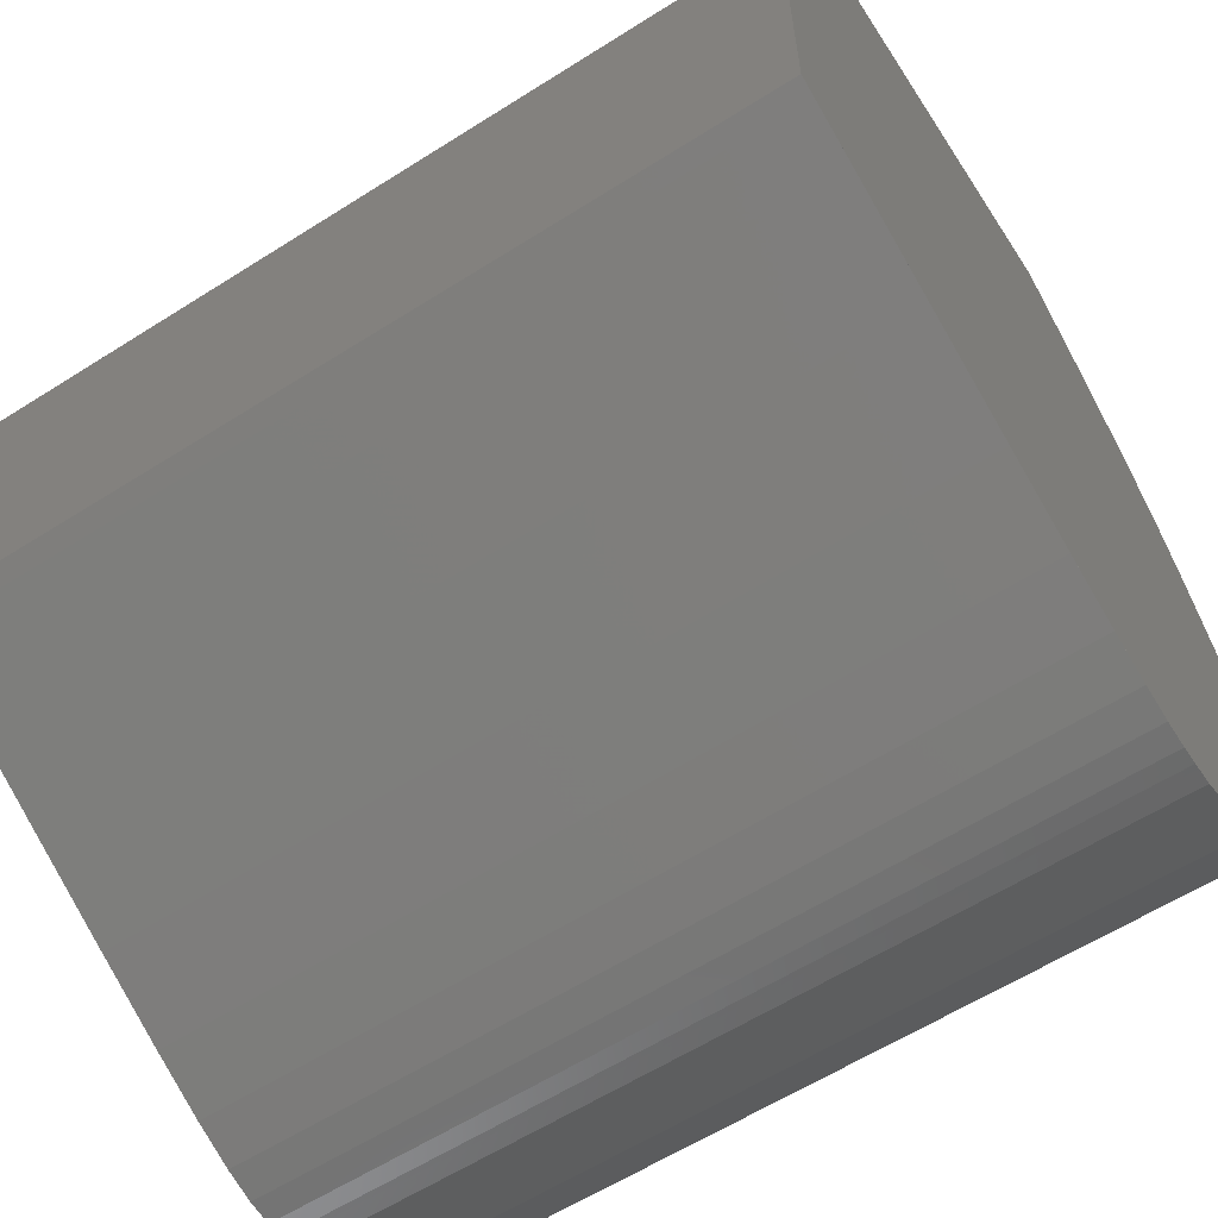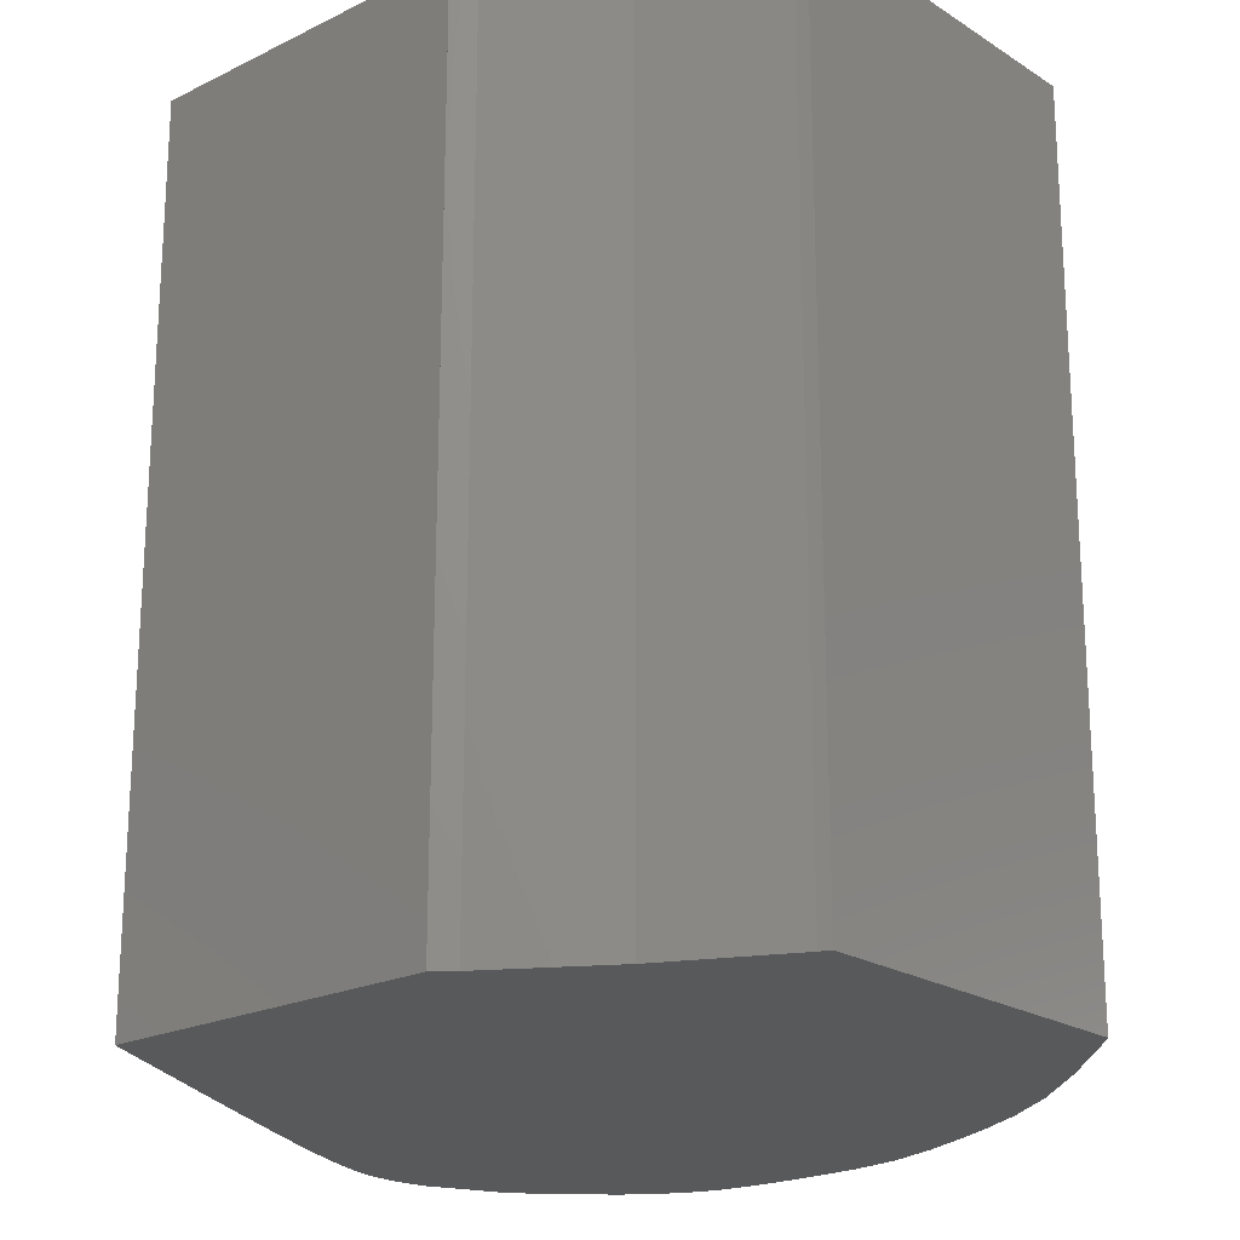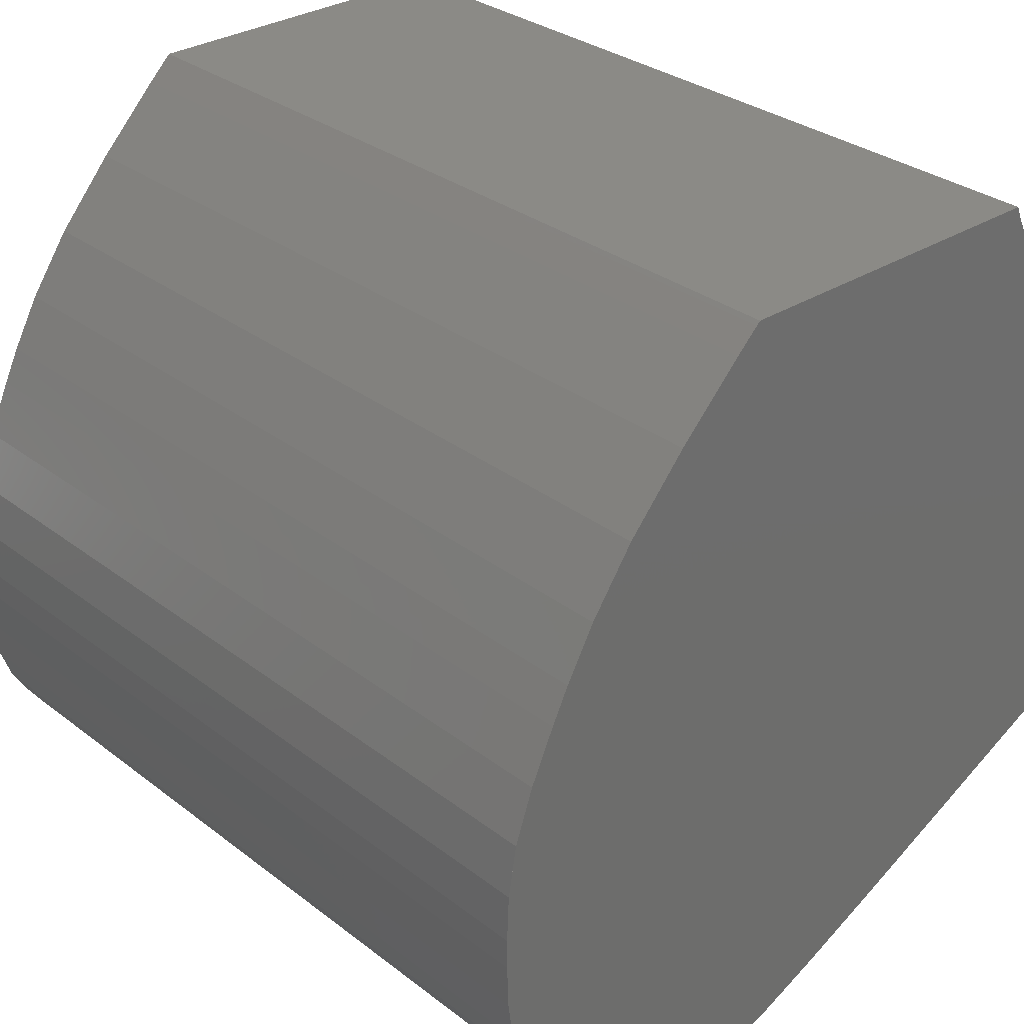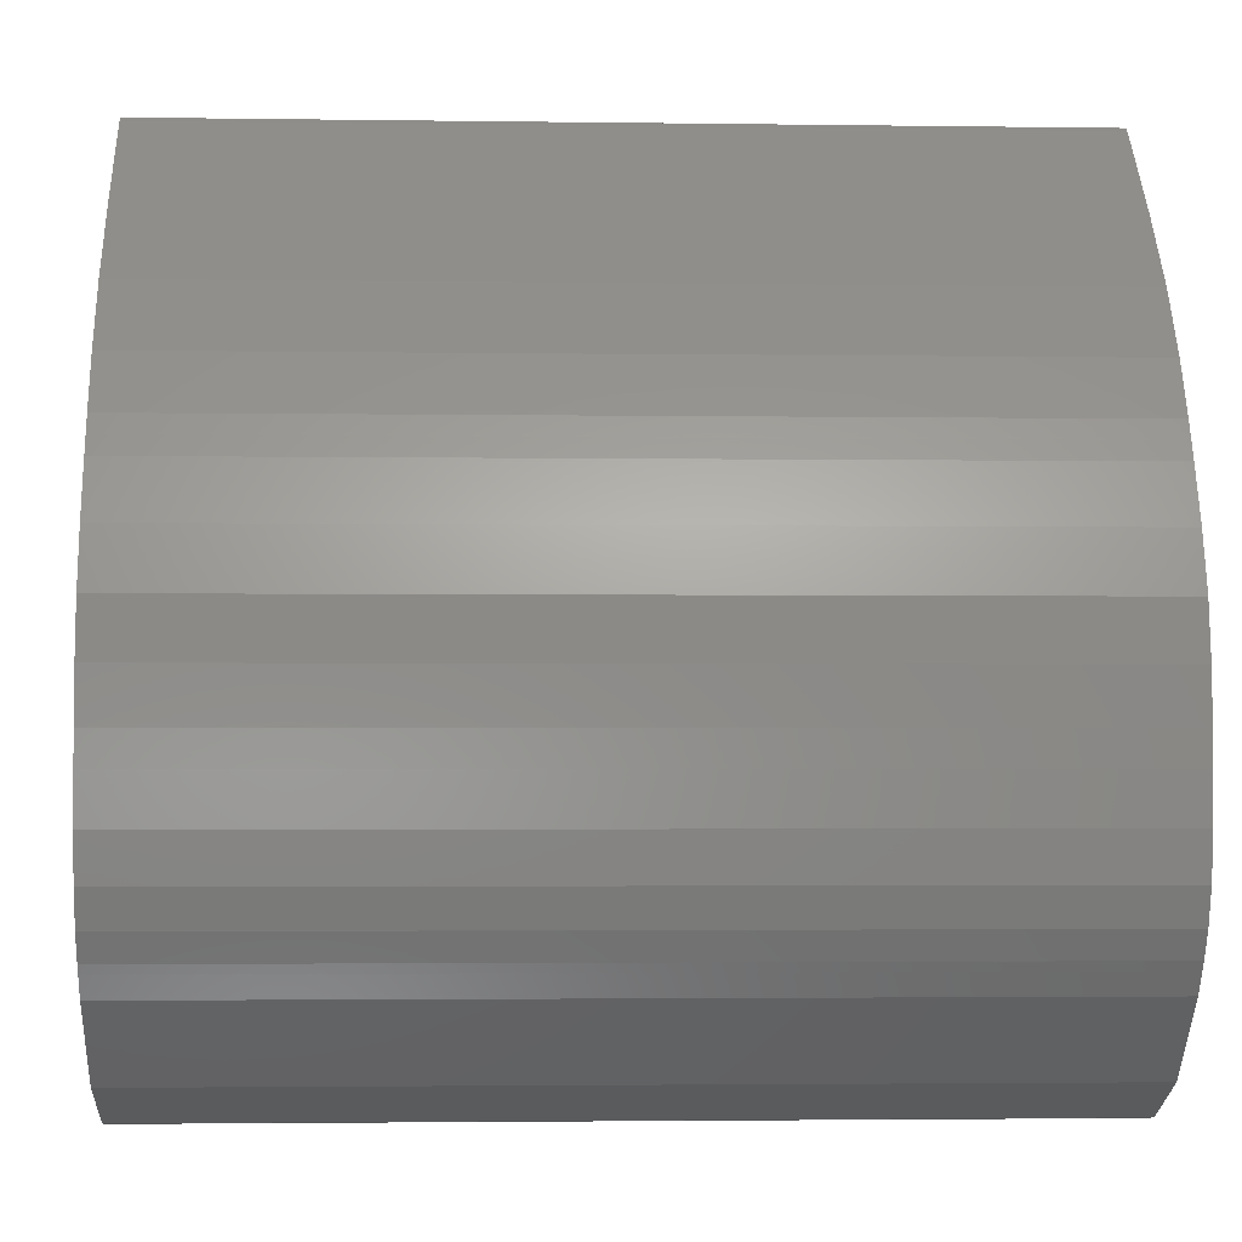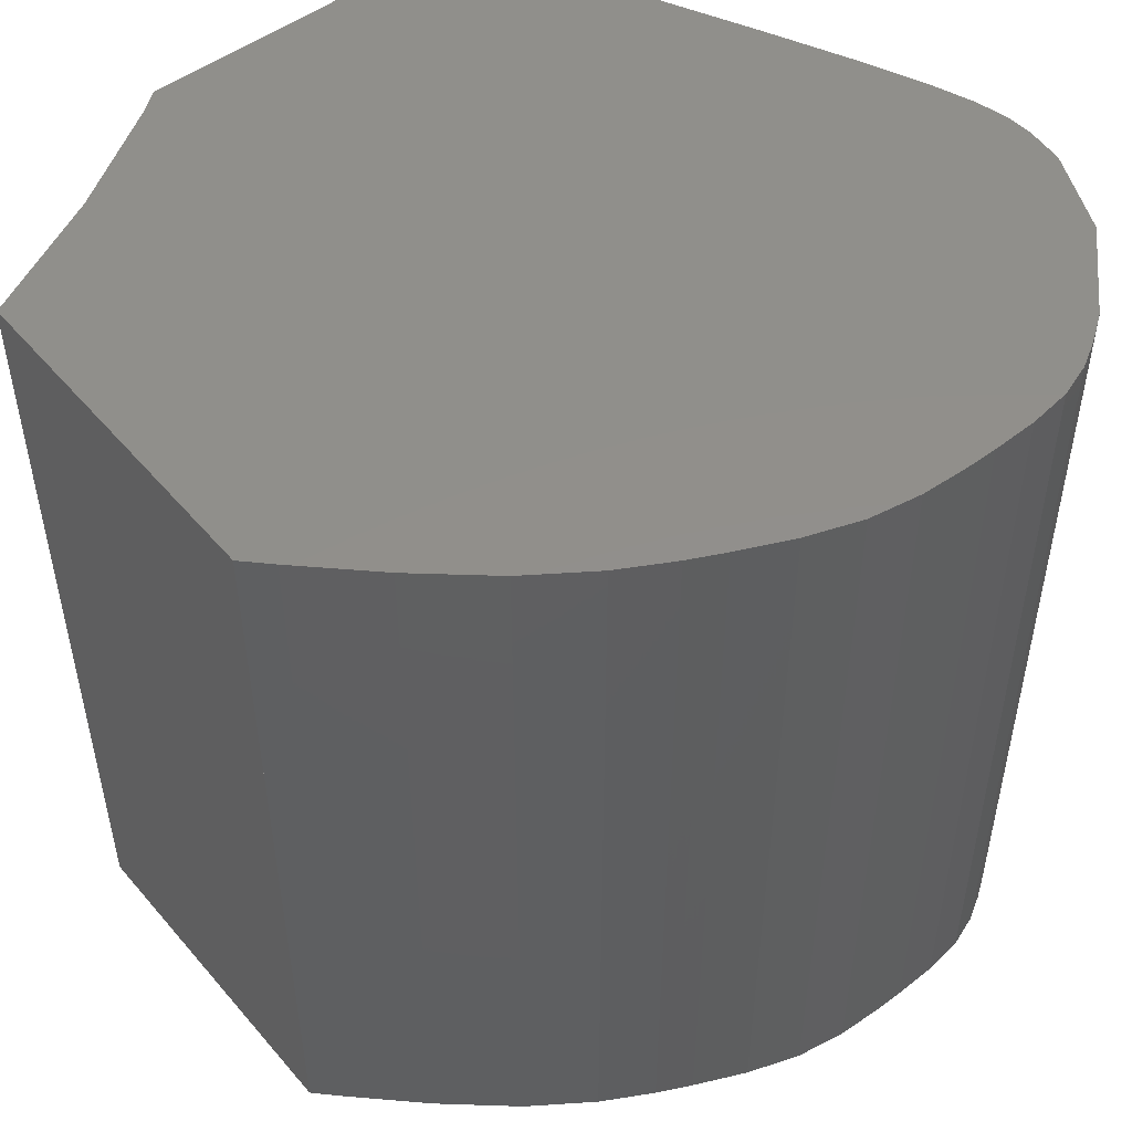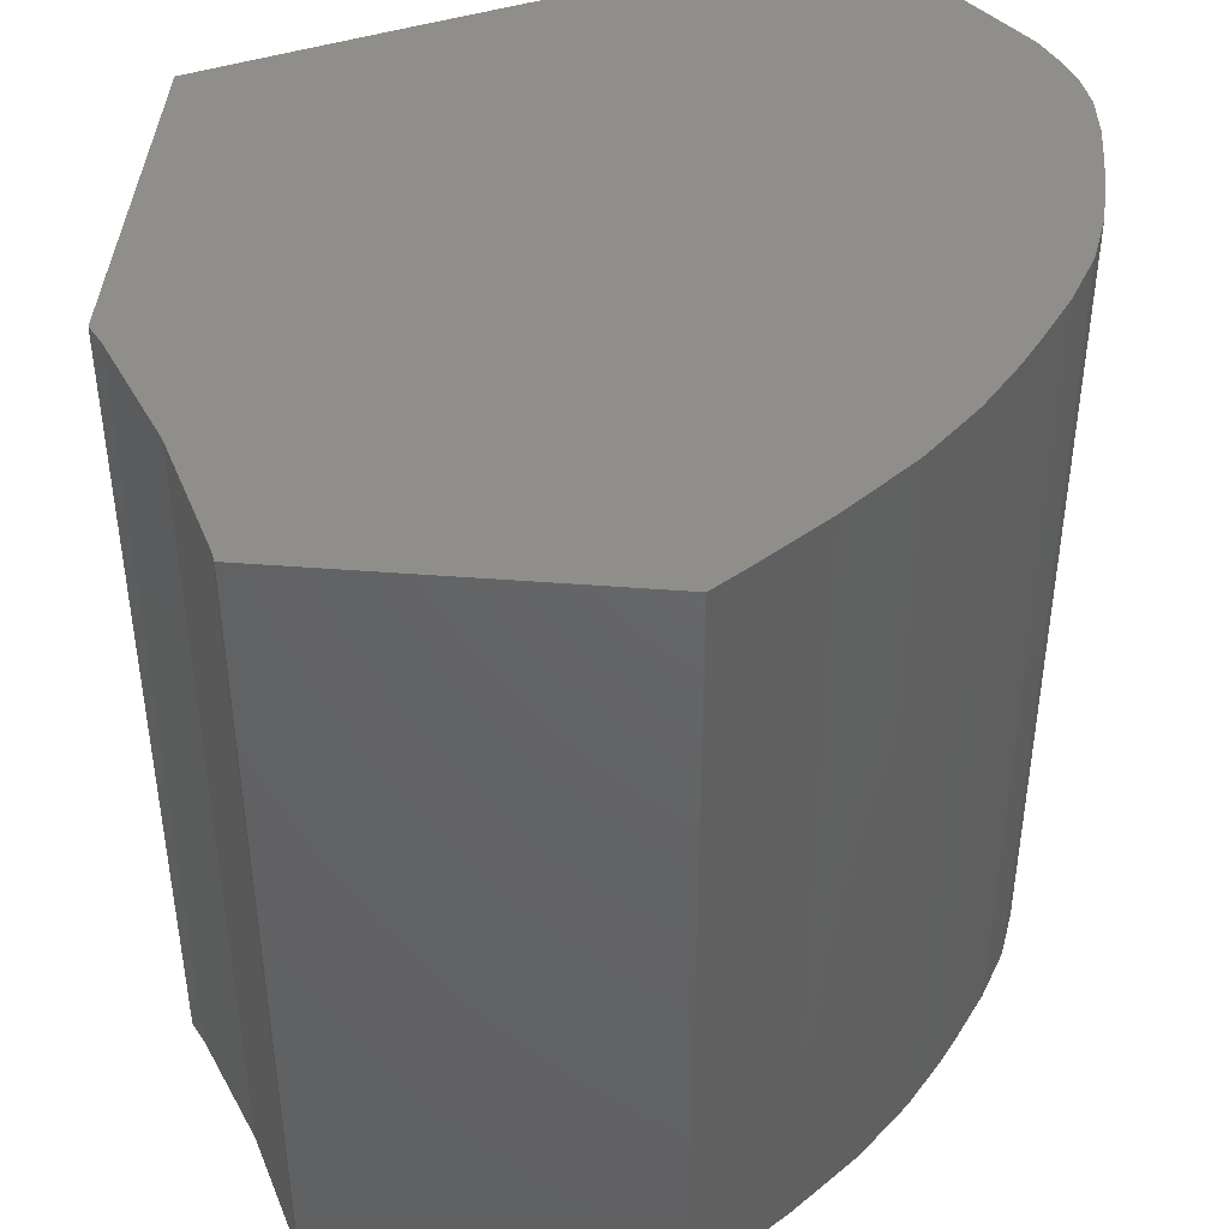
<metadata>
{"format":"stl","ext":"stl","renderer":"f3d","projection":"perspective","resolution":1024,"background":"white","views":[{"elev":-60.8,"azim":122.9,"up":"+Y"},{"elev":-21.1,"azim":131.4,"up":"+Z"},{"elev":30.7,"azim":-42.3,"up":"+Y"},{"elev":-2.6,"azim":-93.0,"up":"+Y"},{"elev":50.8,"azim":-128.9,"up":"+Z"},{"elev":43.6,"azim":-174.8,"up":"+Z"}]}
</metadata>
<code>
# stl→obj: 219 verts, 340 faces
v -0.01455 -0.06847 -0.07143
v -0.01533 -0.06866 0.07143
v -0.01921 -0.06962 0.07143
v -0.01921 -0.06962 -0.07143
v -0.01378 -0.06827 -0.07143
v -0.01378 -0.06827 0.07143
v -0.007405 -0.06592 -0.07143
v -0.008467 -0.06631 0.07143
v -0.006344 -0.06553 -0.07143
v -0.006344 -0.06553 0.07143
v 0.00247 -0.06165 -0.07143
v 0.001001 -0.0623 0.07143
v 0.003939 -0.06101 -0.07143
v 0.003939 -0.06101 0.07143
v 0.01596 -0.05533 -0.07143
v 0.01396 -0.05627 0.07143
v 0.01796 -0.05438 -0.07143
v 0.01796 -0.05438 0.07143
v 0.03394 -0.04657 -0.07143
v 0.03128 -0.04787 0.07143
v 0.03661 -0.04527 -0.07143
v 0.03661 -0.04527 0.07143
v 0.05214 -0.03759 -0.07143
v 0.04955 -0.03887 0.07143
v 0.05473 -0.03631 -0.07143
v 0.05473 -0.03631 0.07143
v 0.0599 -0.03375 -0.07143
v 0.05904 -0.03418 0.07143
v 0.06077 -0.03332 -0.07143
v 0.06077 -0.03332 0.07143
v 0.06274 -0.03234 -0.07143
v 0.06241 -0.03251 0.07143
v 0.06307 -0.03218 -0.07143
v 0.06307 -0.03218 0.07143
v 0.06597 -0.03072 -0.07143
v 0.06597 -0.03072 0.07143
v 0.04353 0.06531 -0.07143
v 0.04493 0.0625 0.07143
v 0.05162 0.04909 0.07143
v 0.05162 0.04909 -0.07143
v 0.04212 0.06813 -0.07143
v 0.04212 0.06813 0.07143
v 0.04141 0.06993 -0.07143
v 0.04141 0.06993 0.07143
v 0.06597 0.02702 -0.07143
v 0.06477 0.02857 -0.07143
v 0.06597 0.02702 0.06283
v 0.06597 0.02702 0.07143
v 0.06348 0.03023 -0.07143
v 0.06348 0.03023 0.07143
v 0.0536 0.04581 -0.07143
v 0.05525 0.04321 0.07143
v 0.05196 0.04841 -0.07143
v 0.05196 0.04841 0.07143
v 0.06597 0.02597 0.07143
v 0.06597 0.02597 -0.02652
v 0.06597 0.02702 -0.02759
v 0.06597 0.02597 -0.07143
v 0.06597 0.02543 0.07143
v 0.06597 0.02543 -0.02598
v 0.06597 0.02543 -0.07143
v 0.06597 0.02539 0.07143
v 0.06597 0.02539 -0.02593
v 0.06597 0.02539 -0.07143
v -0.01722 0.06993 -0.07143
v -0.01745 0.06972 -0.07143
v -0.01722 0.06993 0.01131
v -0.01722 0.06993 0.07143
v -0.01783 0.06934 -0.07143
v -0.01783 0.06934 0.07143
v -0.02094 0.06627 -0.07143
v -0.02042 0.06678 0.07143
v -0.02146 0.06576 -0.07143
v -0.02146 0.06576 0.07143
v -0.03063 0.05632 -0.07143
v -0.0291 0.05789 0.07143
v -0.03215 0.05474 -0.07143
v -0.03215 0.05474 0.07143
v -0.03391 0.05272 -0.07143
v -0.03391 0.05272 0.07143
v -0.04068 0.04492 -0.07143
v -0.03926 0.04655 0.07143
v -0.04211 0.04328 -0.07143
v -0.04211 0.04328 0.07143
v -0.04834 0.0343 -0.07143
v -0.0473 0.0358 0.07143
v -0.04938 0.03281 -0.07143
v -0.04938 0.03281 0.07143
v -0.05352 0.02538 -0.07143
v -0.05283 0.02662 0.07143
v -0.05421 0.02414 -0.07143
v -0.05421 0.02414 0.07143
v -0.05544 0.0216 -0.07143
v -0.05524 0.02202 0.07143
v -0.05565 0.02118 -0.07143
v -0.05565 0.02118 0.07143
v -0.05686 0.0187 -0.07143
v -0.05666 0.01911 0.07143
v -0.05707 0.01829 -0.07143
v -0.05707 0.01829 0.07143
v -0.05712 0.01817 -0.07143
v -0.05712 0.01817 0.07143
v -0.0605 0.0107 -0.07143
v -0.05993 0.01197 0.07143
v -0.06107 0.00944 -0.07143
v -0.06107 0.00944 0.07143
v -0.06375 0.001681 -0.07143
v -0.0633 0.002974 0.07143
v -0.0642 0.0003874 -0.07143
v -0.0642 0.0003874 0.07143
v -0.06543 -0.007071 -0.07143
v -0.06522 -0.005828 0.07143
v -0.06563 -0.008314 -0.07143
v -0.06563 -0.008314 0.07143
v -0.06592 -0.0152 -0.07143
v -0.06588 -0.01405 0.07143
v -0.06597 -0.01635 -0.07143
v -0.06597 -0.01635 0.07143
v -0.06597 -0.02079 -0.07143
v -0.06597 -0.02005 0.07143
v -0.06597 -0.02153 -0.07143
v -0.06597 -0.02153 0.07143
v -0.06576 -0.02796 -0.07143
v -0.0658 -0.02688 0.07143
v -0.06573 -0.02903 -0.07143
v -0.06573 -0.02903 0.07143
v -0.0649 -0.03515 -0.07143
v -0.06504 -0.03413 0.07143
v -0.06476 -0.03617 -0.07143
v -0.06476 -0.03617 0.07143
v -0.06304 -0.041 -0.07143
v -0.06332 -0.04019 0.07143
v -0.06275 -0.0418 -0.07143
v -0.06275 -0.0418 0.07143
v -0.06065 -0.0454 -0.07143
v -0.061 -0.0448 0.07143
v -0.0603 -0.046 -0.07143
v -0.0603 -0.046 0.07143
v -0.0595 -0.04715 -0.07143
v -0.05963 -0.04695 0.07143
v -0.05936 -0.04734 -0.07143
v -0.05936 -0.04734 0.07143
v -0.05727 -0.05028 -0.07143
v -0.05762 -0.04979 0.07143
v -0.05692 -0.05077 -0.07143
v -0.05692 -0.05077 0.07143
v -0.04609 -0.06127 -0.07143
v -0.04789 -0.05952 0.07143
v -0.04428 -0.06302 -0.07143
v -0.04428 -0.06302 0.07143
v -0.03254 -0.06829 -0.07143
v -0.0345 -0.06741 0.07143
v -0.03058 -0.06916 -0.07143
v -0.03058 -0.06916 0.07143
v -0.02803 -0.06951 -0.07143
v -0.02845 -0.06945 0.07143
v -0.0276 -0.06956 -0.07143
v -0.0276 -0.06956 0.07143
v -0.02674 -0.06968 -0.07143
v -0.02689 -0.06966 0.07143
v -0.0266 -0.0697 -0.07143
v -0.0266 -0.0697 0.07143
v -0.02657 -0.0697 -0.07143
v -0.02657 -0.0697 0.07143
v -0.02397 -0.0699 -0.07143
v -0.02441 -0.06987 0.07143
v -0.02353 -0.06993 -0.07143
v -0.02353 -0.06993 0.07143
v -0.01982 -0.06967 -0.07143
v -0.02044 -0.06971 0.07143
v 0.06597 -0.008832 0.07143
v 0.06597 -0.03072 0.03138
v 0.06597 -0.008832 0.00902
v 0.06597 -0.008832 -0.07143
v 0.04122 0.06993 -0.04463
v 0.04141 0.06993 -0.04484
v 0.04122 0.06993 -0.07143
v 0.04122 0.06993 0.07143
v 0.03582 0.06993 -0.03879
v 0.03582 0.06993 -0.07143
v 0.03582 0.06993 0.07143
v 0.0327 0.06993 -0.0354
v 0.0327 0.06993 -0.07143
v 0.0327 0.06993 0.07143
v 0.02564 0.06993 -0.02776
v 0.02564 0.06993 -0.07143
v 0.02564 0.06993 0.07143
v 0.02345 0.06993 -0.02538
v 0.02345 0.06993 -0.07143
v 0.02345 0.06993 0.07143
v 0.02322 0.06993 -0.02514
v 0.02322 0.06993 -0.07143
v 0.02322 0.06993 0.07143
v -0.01722 0.06993 0.01865
v -0.01713 0.06993 0.01855
v -0.01713 0.06993 -0.07143
v -0.01713 0.06993 0.07143
v -0.005873 0.06993 0.006359
v -0.005873 0.06993 -0.07143
v -0.005873 0.06993 0.07143
v 0.01146 0.06993 -0.01241
v 0.01146 0.06993 -0.07143
v 0.01146 0.06993 0.07143
v 0.04925 0.05221 0.07143
v 0.04978 0.05277 0.07143
v 0.05105 0.04983 0.07143
v 0.04771 0.05057 0.07143
v 0.04552 0.04826 0.07143
v 0.04485 0.04754 0.07143
v 0.04478 0.04747 0.07143
v -0.05221 -0.05534 0.07143
v 0.01091 0.01157 0.07143
v 0.02841 -0.04927 0.07143
v 0.03453 0.0366 0.07143
v 0.05105 0.04983 -0.07143
v 0.02049 -0.02172 -0.07143
v -0.04149 0.04398 -0.07143
v 0.02841 -0.04927 -0.07143
v 0.04076 -0.04321 -0.07143
f 1 2 3
f 1 3 4
f 2 1 5
f 2 5 6
f 7 8 6
f 7 6 5
f 8 7 9
f 8 9 10
f 11 12 10
f 11 10 9
f 12 11 13
f 12 13 14
f 15 16 14
f 15 14 13
f 16 15 17
f 16 17 18
f 19 20 18
f 19 18 17
f 20 19 21
f 20 21 22
f 23 24 22
f 23 22 21
f 24 23 25
f 24 25 26
f 27 28 26
f 27 26 25
f 28 27 29
f 28 29 30
f 31 32 30
f 31 30 29
f 32 31 33
f 32 33 34
f 35 36 34
f 35 34 33
f 37 38 39
f 37 39 40
f 38 37 41
f 38 41 42
f 43 44 42
f 43 42 41
f 45 46 47
f 48 47 46
f 48 46 49
f 48 49 50
f 51 52 50
f 51 50 49
f 52 51 53
f 52 53 54
f 40 39 54
f 40 54 53
f 48 55 56
f 48 56 57
f 58 45 57
f 58 57 56
f 55 59 60
f 55 60 56
f 61 58 56
f 61 56 60
f 59 62 63
f 59 63 60
f 64 61 60
f 64 60 63
f 65 66 67
f 68 67 66
f 68 66 69
f 68 69 70
f 71 72 70
f 71 70 69
f 72 71 73
f 72 73 74
f 75 76 74
f 75 74 73
f 76 75 77
f 76 77 78
f 79 80 78
f 79 78 77
f 81 82 80
f 81 80 79
f 82 81 83
f 82 83 84
f 85 86 84
f 85 84 83
f 86 85 87
f 86 87 88
f 89 90 88
f 89 88 87
f 90 89 91
f 90 91 92
f 93 94 92
f 93 92 91
f 94 93 95
f 94 95 96
f 97 98 96
f 97 96 95
f 98 97 99
f 98 99 100
f 101 102 100
f 101 100 99
f 103 104 102
f 103 102 101
f 104 103 105
f 104 105 106
f 107 108 106
f 107 106 105
f 108 107 109
f 108 109 110
f 111 112 110
f 111 110 109
f 112 111 113
f 112 113 114
f 115 116 114
f 115 114 113
f 116 115 117
f 116 117 118
f 119 120 118
f 119 118 117
f 120 119 121
f 120 121 122
f 123 124 122
f 123 122 121
f 124 123 125
f 124 125 126
f 127 128 126
f 127 126 125
f 128 127 129
f 128 129 130
f 131 132 130
f 131 130 129
f 132 131 133
f 132 133 134
f 135 136 134
f 135 134 133
f 136 135 137
f 136 137 138
f 139 140 138
f 139 138 137
f 140 139 141
f 140 141 142
f 143 144 142
f 143 142 141
f 144 143 145
f 144 145 146
f 147 148 146
f 147 146 145
f 148 147 149
f 148 149 150
f 151 152 150
f 151 150 149
f 152 151 153
f 152 153 154
f 155 156 154
f 155 154 153
f 156 155 157
f 156 157 158
f 159 160 158
f 159 158 157
f 160 159 161
f 160 161 162
f 163 164 162
f 163 162 161
f 165 166 164
f 165 164 163
f 166 165 167
f 166 167 168
f 169 170 168
f 169 168 167
f 170 169 4
f 170 4 3
f 171 36 172
f 171 172 173
f 35 174 173
f 35 173 172
f 62 171 173
f 62 173 63
f 174 64 63
f 174 63 173
f 175 176 43
f 175 43 177
f 178 44 176
f 178 176 175
f 179 175 177
f 179 177 180
f 181 178 175
f 181 175 179
f 182 179 180
f 182 180 183
f 184 181 179
f 184 179 182
f 185 182 183
f 185 183 186
f 187 184 182
f 187 182 185
f 188 185 186
f 188 186 189
f 190 187 185
f 190 185 188
f 191 188 189
f 191 189 192
f 193 190 188
f 193 188 191
f 194 195 196
f 194 196 65
f 68 197 195
f 68 195 194
f 195 198 199
f 195 199 196
f 197 200 198
f 197 198 195
f 198 201 202
f 198 202 199
f 200 203 201
f 200 201 198
f 201 191 192
f 201 192 202
f 203 193 191
f 203 191 201
f 44 178 42
f 204 205 178
f 204 178 181
f 205 204 39
f 39 206 54
f 207 204 181
f 207 181 184
f 206 204 207
f 206 207 50
f 208 207 184
f 208 184 187
f 55 48 207
f 55 207 208
f 209 208 187
f 209 187 190
f 59 55 208
f 59 208 209
f 210 209 190
f 210 190 193
f 62 59 209
f 62 209 210
f 80 197 68
f 80 68 70
f 80 70 74
f 80 74 78
f 102 96 100
f 164 158 162
f 118 122 126
f 118 126 130
f 118 130 134
f 118 134 138
f 118 138 142
f 118 142 146
f 118 146 211
f 118 211 212
f 118 212 200
f 118 200 197
f 118 197 80
f 118 80 84
f 118 84 88
f 118 88 92
f 118 92 102
f 118 102 106
f 118 106 110
f 118 110 114
f 168 3 6
f 168 6 10
f 168 10 14
f 168 14 18
f 168 18 213
f 168 213 212
f 168 212 211
f 168 211 150
f 168 150 154
f 168 154 164
f 212 214 203
f 212 203 200
f 213 22 26
f 213 26 30
f 213 30 34
f 213 34 36
f 213 36 171
f 213 171 214
f 213 214 212
f 214 210 193
f 214 193 203
f 171 62 210
f 171 210 214
f 41 177 43
f 40 180 177
f 53 215 40
f 49 183 180
f 49 180 215
f 45 58 186
f 45 186 183
f 58 61 189
f 58 189 186
f 61 64 192
f 61 192 189
f 77 73 69
f 77 69 65
f 77 65 196
f 77 196 79
f 99 95 101
f 161 157 163
f 216 217 79
f 216 79 196
f 216 196 199
f 167 163 153
f 167 153 149
f 167 149 145
f 167 145 141
f 167 141 137
f 167 137 133
f 167 133 129
f 167 129 125
f 167 125 121
f 167 121 117
f 167 117 113
f 167 113 109
f 167 109 105
f 167 105 101
f 167 101 91
f 167 91 87
f 167 87 83
f 167 83 217
f 167 217 216
f 167 216 218
f 167 218 17
f 167 17 13
f 167 13 9
f 167 9 5
f 167 5 4
f 174 35 33
f 174 33 29
f 174 29 25
f 174 25 219
f 174 219 216
f 174 216 199
f 174 199 202
f 216 219 21
f 216 21 218
f 64 174 202
f 64 202 192

</code>
